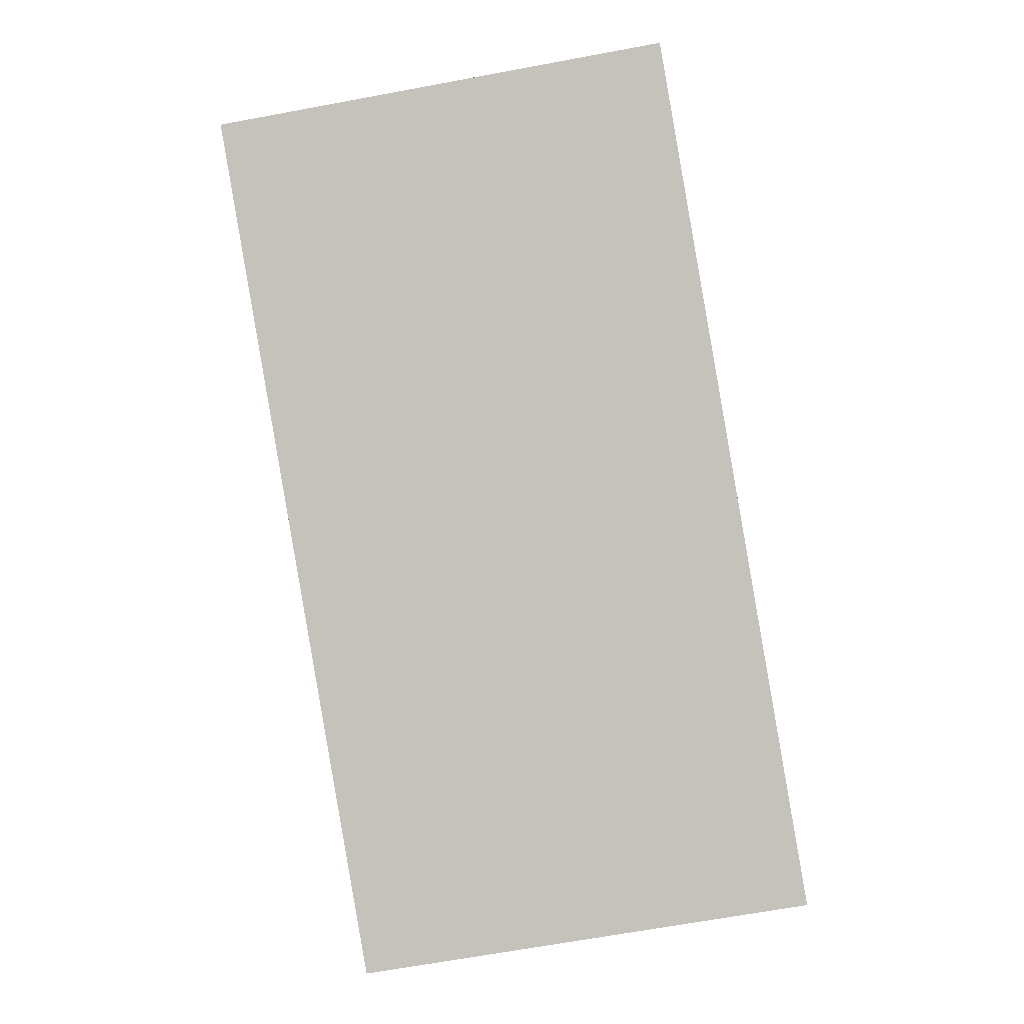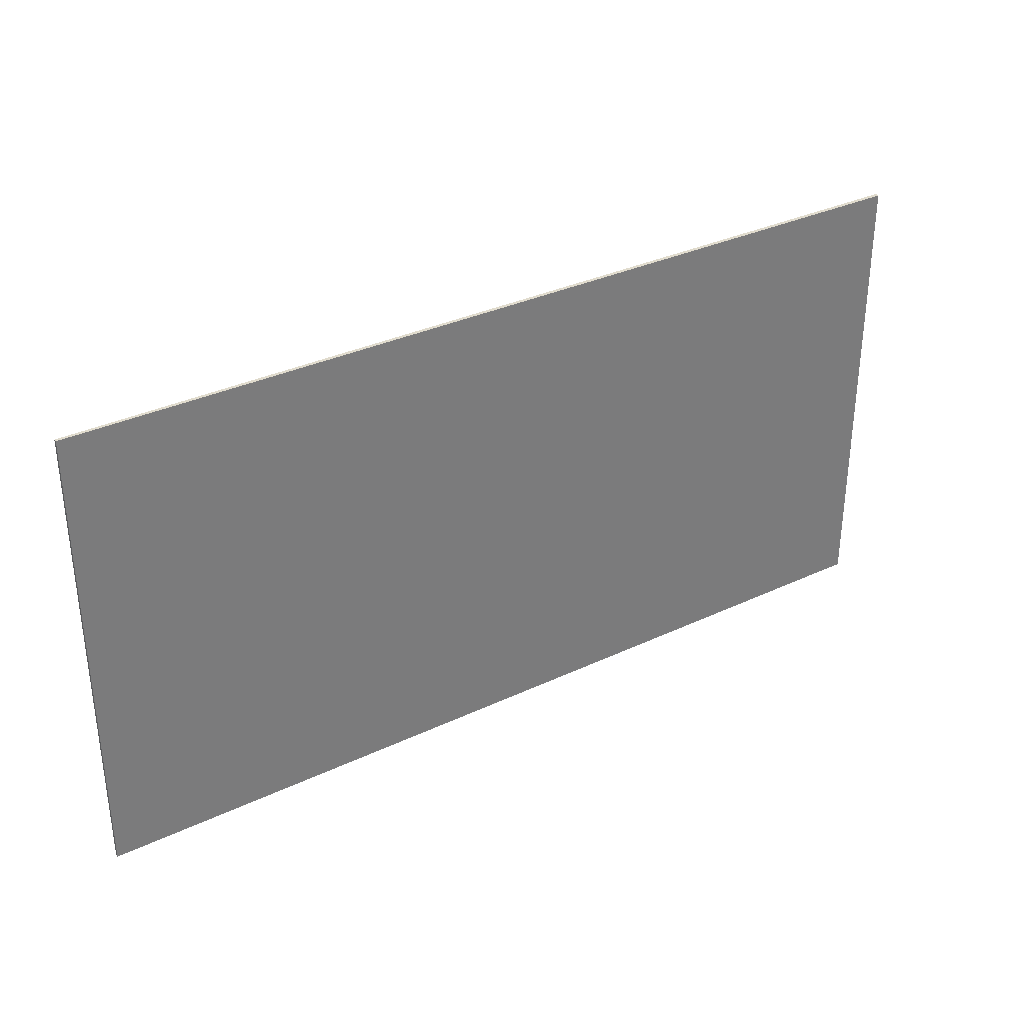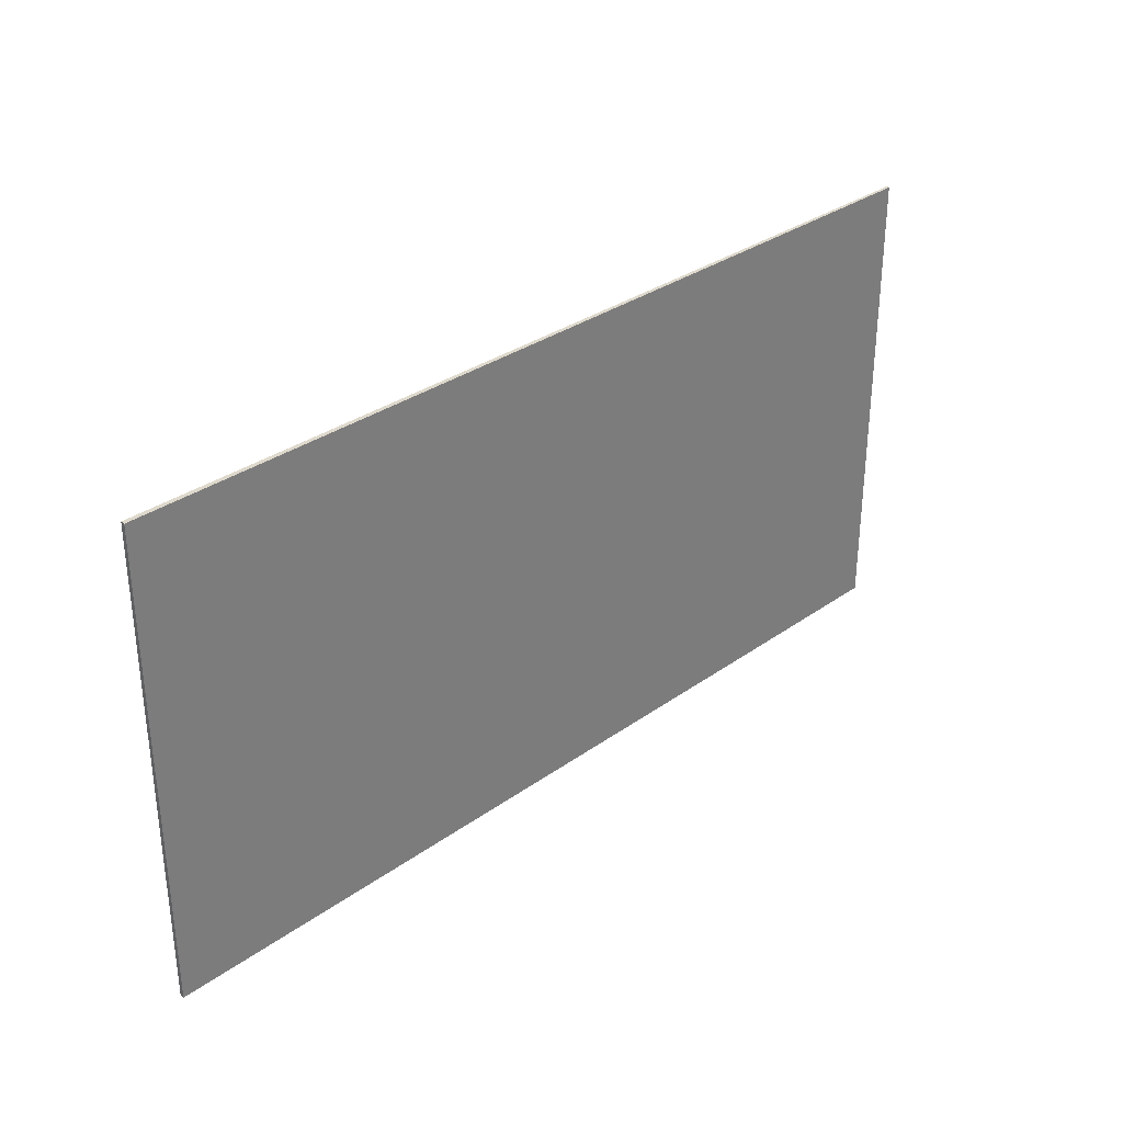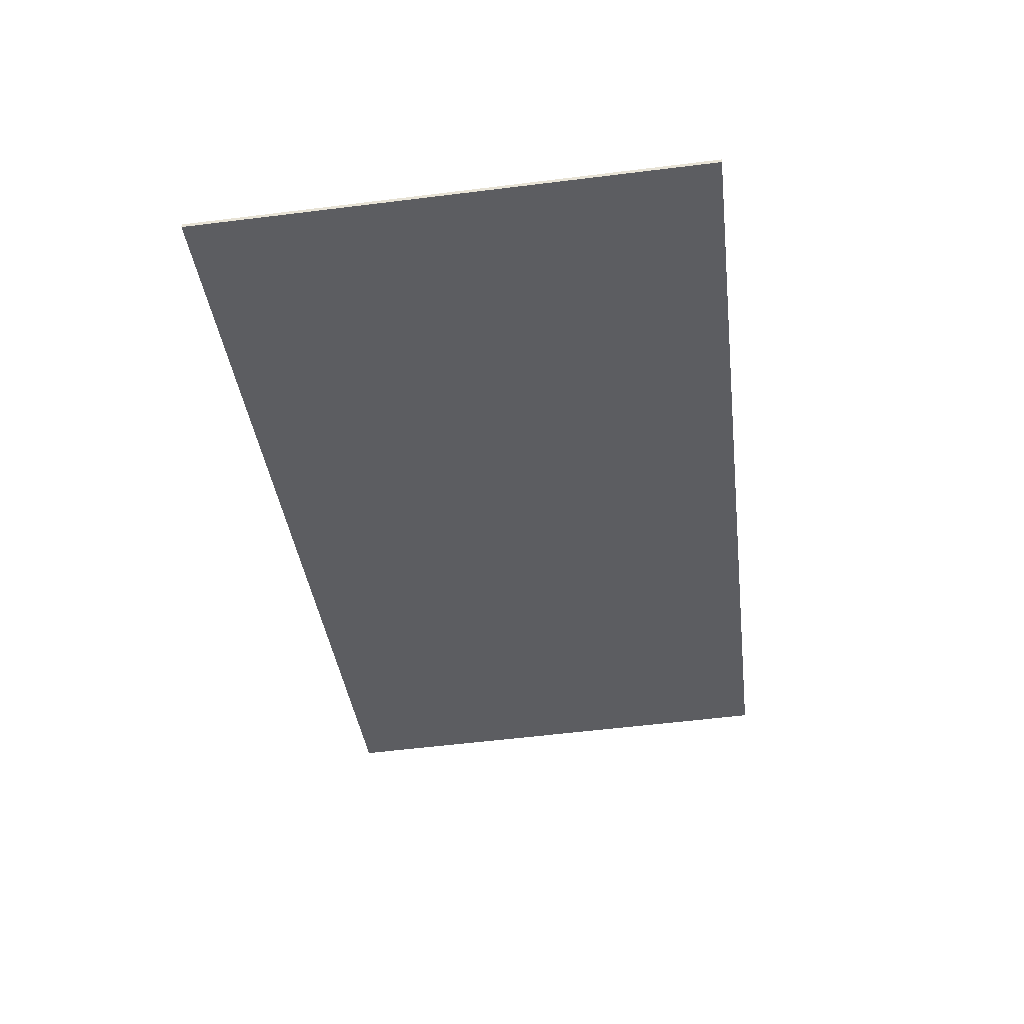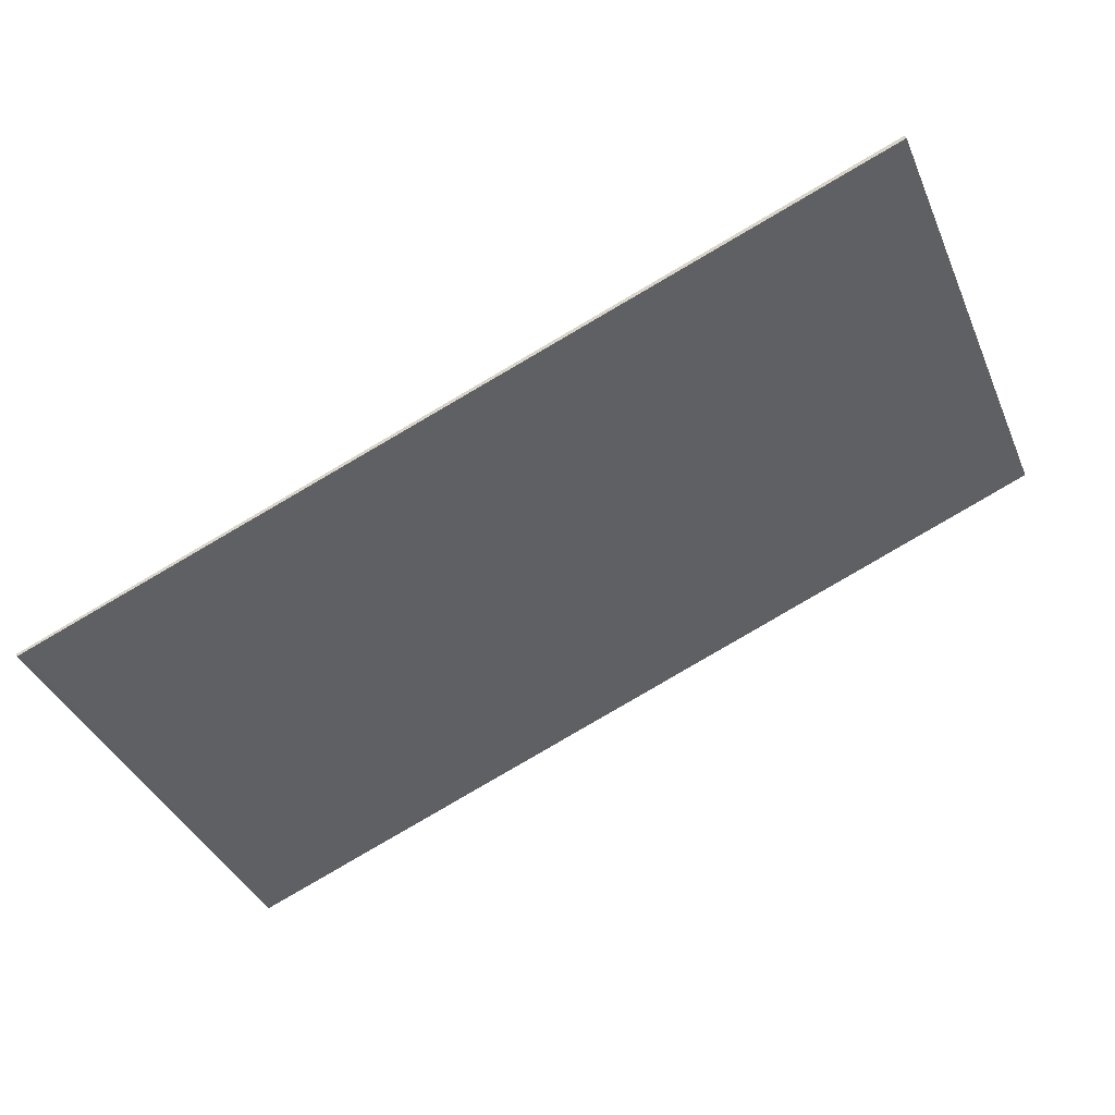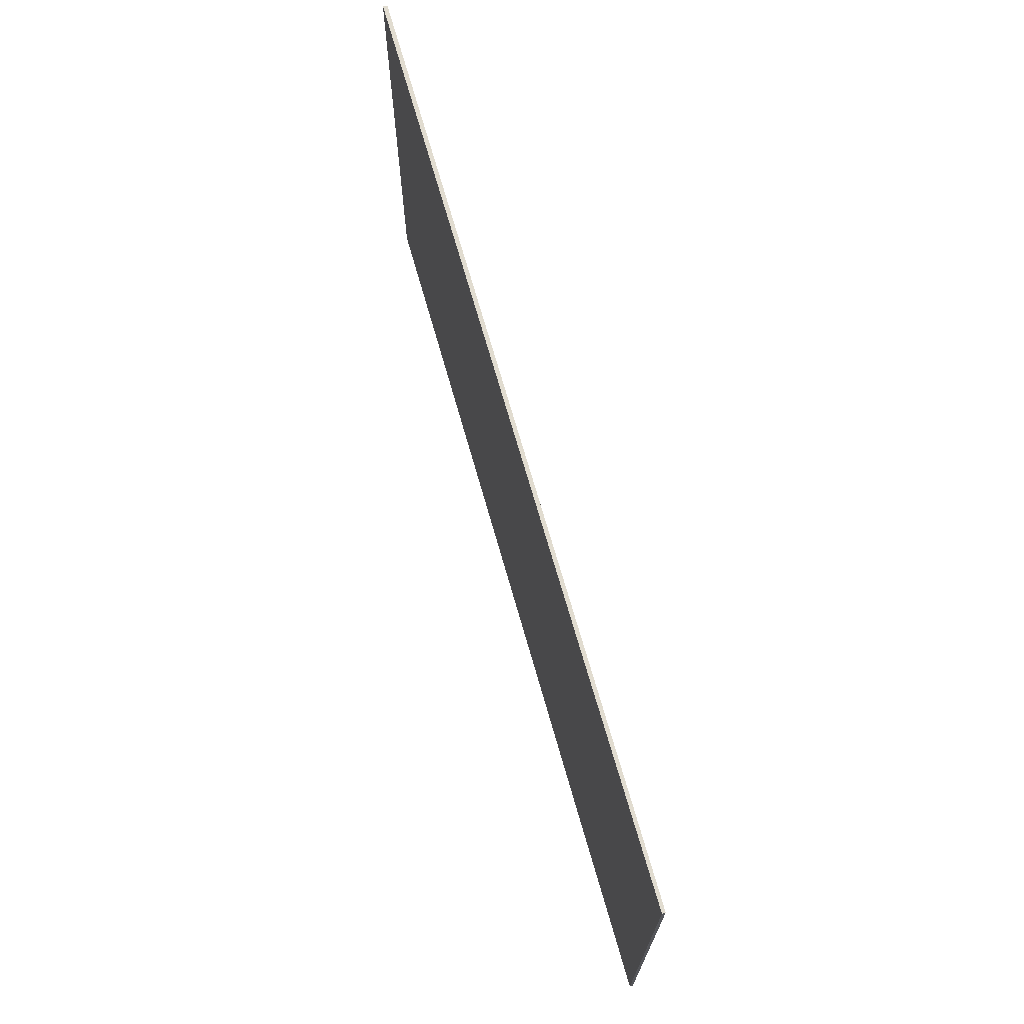
<metadata>
{"format":"obj","ext":"obj","renderer":"f3d","projection":"perspective","resolution":1024,"background":"white","views":[{"elev":-68.8,"azim":-79.6,"up":"+Z"},{"elev":33.3,"azim":167.7,"up":"+Y"},{"elev":32.0,"azim":-24.3,"up":"+Y"},{"elev":-58.1,"azim":97.3,"up":"+Z"},{"elev":-40.4,"azim":-157.6,"up":"+Z"},{"elev":69.4,"azim":94.9,"up":"+Y"}]}
</metadata>
<code>
v  27.77 15.39 -10.46
v  27.99 15.39 -10.43
v  27.95 15.39 -10.53
v  21.82 15.39 -8.088
v  0 15.39 9.422e-16
v  0.043 15.39 0.137
v  27.95 6.447e-16 -10.53
v  0 0 0
v  27.77 6.404e-16 -10.46
v  0.043 -8.389e-18 0.137
v  21.82 4.952e-16 -8.088
v  27.99 6.386e-16 -10.43
g defaultobject
f 1 2 3
f 2 1 4
f 4 1 5
f 4 5 6
f 7 1 3
f 1 7 5
f 5 7 8
f 8 7 9
f 8 6 5
f 6 8 10
f 10 4 6
f 4 10 11
f 4 11 2
f 2 11 12
f 12 3 2
f 3 12 7
f 9 10 8
f 10 9 11
f 11 9 12
f 12 9 7

</code>
